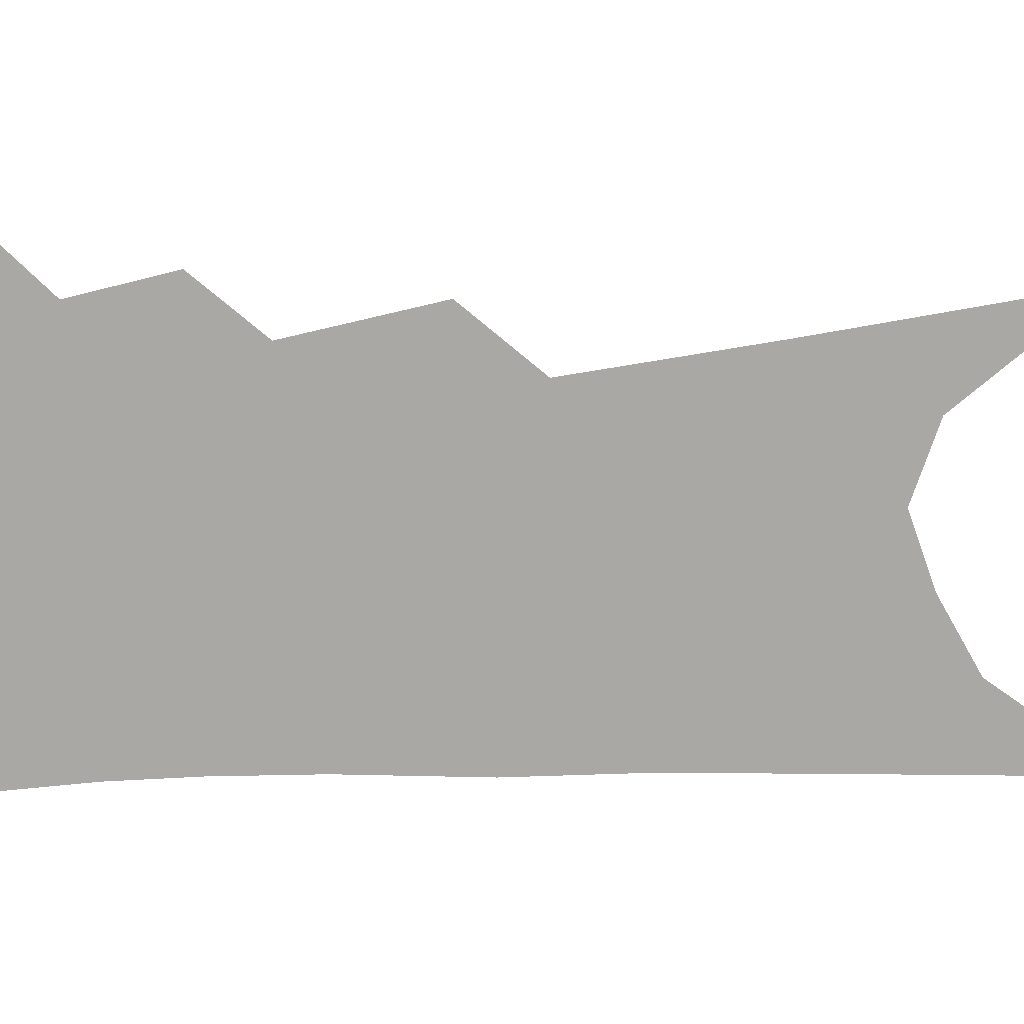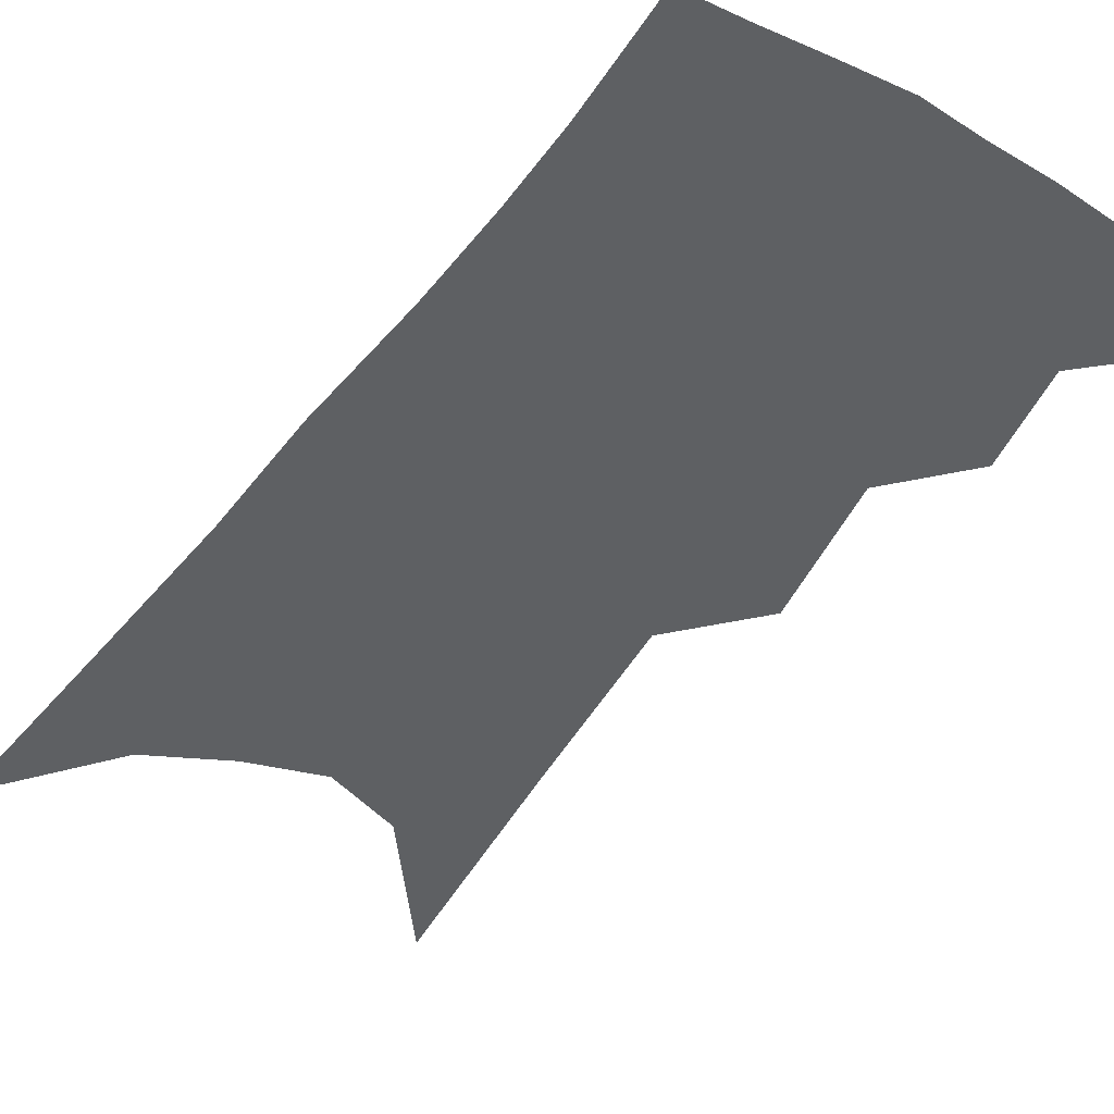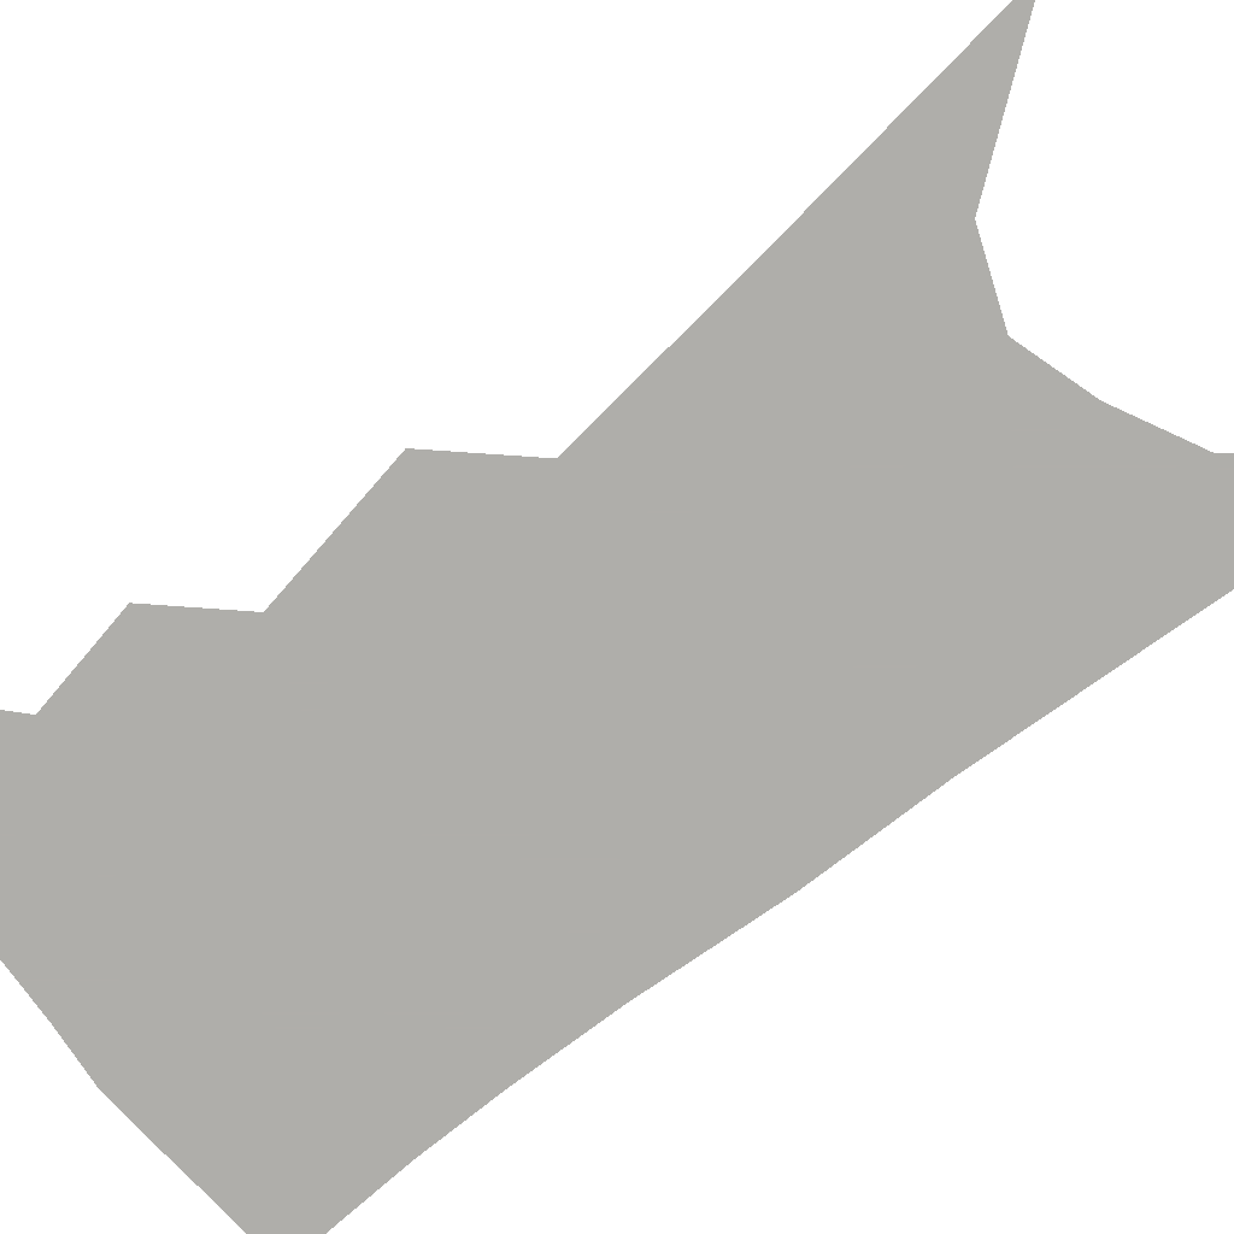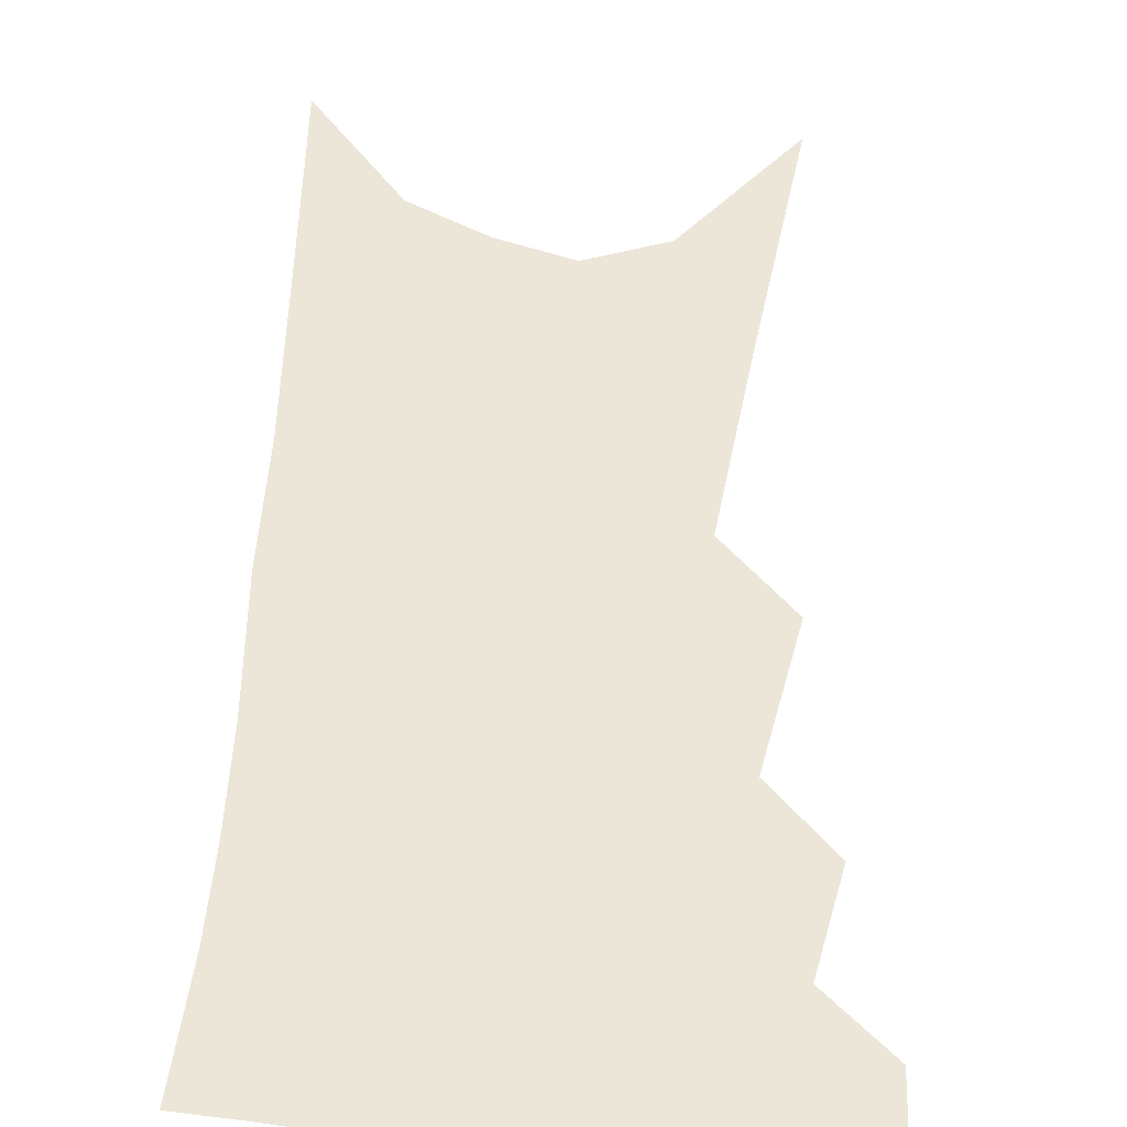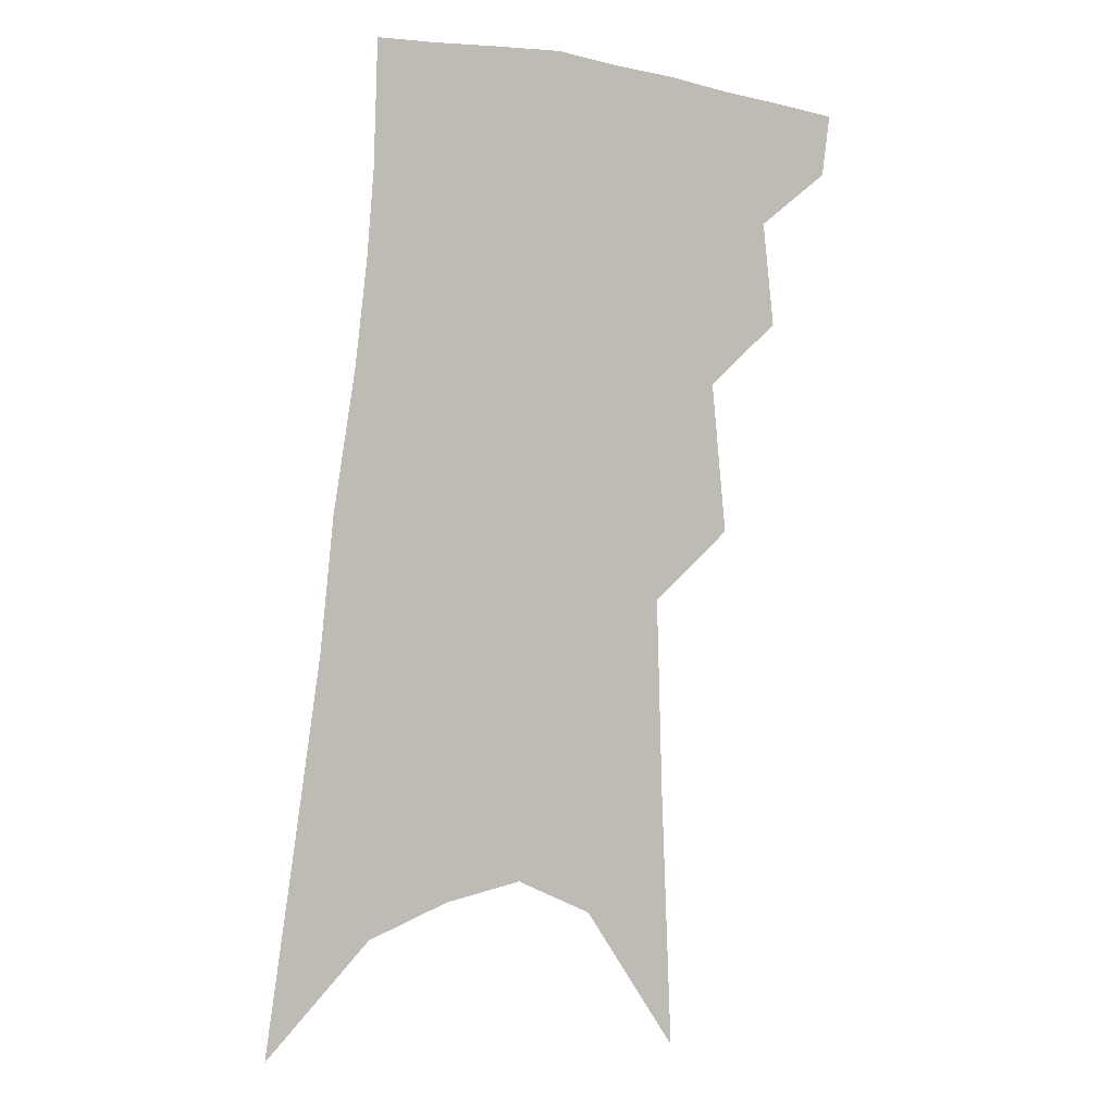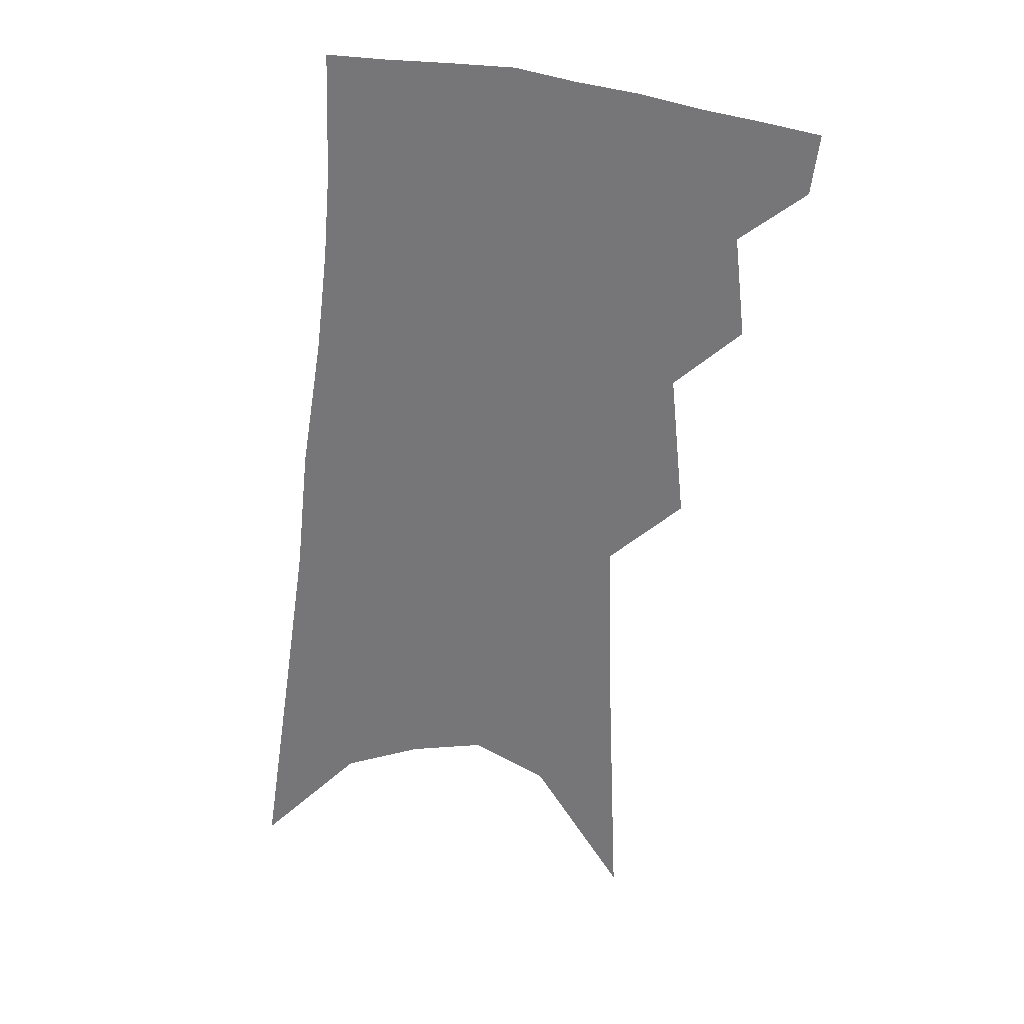
<metadata>
{"format":"obj","ext":"obj","renderer":"f3d","projection":"perspective","resolution":1024,"background":"white","views":[{"elev":-75.1,"azim":-82.3,"up":"+Z"},{"elev":-42.6,"azim":152.3,"up":"+Z"},{"elev":-77.6,"azim":-46.6,"up":"+Z"},{"elev":49.5,"azim":-170.7,"up":"+Z"},{"elev":2.6,"azim":160.2,"up":"+Y"},{"elev":31.5,"azim":-170.3,"up":"+Y"}]}
</metadata>
<code>
v 506.1 344.6 0
v 503.9 362.4 0
v 522.4 298.9 0
v 525.7 329.2 0
v 523.9 347.7 0
v 521 365.4 0
v 538.1 236.5 0
v 542.3 280.6 0
v 544.2 310.7 0
v 543.8 332.7 0
v 541.5 350.4 0
v 538.5 368.1 0
v 555.4 81.5 0
v 558.5 157.9 0
v 560.2 216.1 0
v 560.3 253.6 0
v 562.1 289.9 0
v 562.8 316.4 0
v 561.6 335.6 0
v 559.1 353.2 0
v 555.8 371.5 0
v 582.1 123.5 0
v 581.1 182.5 0
v 580.2 227.9 0
v 580 264.7 0
v 580.2 295.4 0
v 580.3 320.1 0
v 579.2 338.2 0
v 577.5 355.3 0
v 573.7 373.9 0
v 603.8 134.2 0
v 601.1 184.2 0
v 599 234.5 0
v 598 270 0
v 597.4 298.4 0
v 597 321.4 0
v 596.4 340.3 0
v 595.1 357.4 0
v 591.1 377 0
v 626 129.5 0
v 620.9 188 0
v 617.4 235.2 0
v 615.7 269.7 0
v 614.4 299.1 0
v 613.7 322.4 0
v 613.3 341.3 0
v 612.9 358.8 0
v 610 377.2 0
v 649.4 120.1 0
v 642.5 179.1 0
v 637.5 226.4 0
v 635 261.8 0
v 632.3 294.4 0
v 630.4 321.5 0
v 630 342.2 0
v 629.9 360.1 0
v 628.7 377.2 0
v 680.1 87.32 0
v 670.9 150.2 0
v 663.3 203.3 0
v 659.3 242.4 0
v 652.9 283.9 0
v 649.3 314.8 0
v 647.2 340.4 0
v 646.5 360.7 0
v 645.9 377.6 0
v 721 391 0
f 4 5 1
f 1 5 2
f 5 6 2
f 8 9 3
f 3 9 4
f 9 10 4
f 4 10 5
f 10 11 5
f 5 11 6
f 11 12 6
f 15 16 7
f 7 16 8
f 16 17 8
f 8 17 9
f 17 18 9
f 9 18 10
f 18 19 10
f 10 19 11
f 19 20 11
f 11 20 12
f 20 21 12
f 13 22 14
f 22 23 14
f 14 23 15
f 23 24 15
f 15 24 16
f 24 25 16
f 16 25 17
f 25 26 17
f 17 26 18
f 26 27 18
f 18 27 19
f 27 28 19
f 19 28 20
f 28 29 20
f 20 29 21
f 29 30 21
f 22 31 23
f 31 32 23
f 23 32 24
f 32 33 24
f 24 33 25
f 33 34 25
f 25 34 26
f 34 35 26
f 26 35 27
f 35 36 27
f 27 36 28
f 36 37 28
f 28 37 29
f 37 38 29
f 29 38 30
f 38 39 30
f 31 40 32
f 40 41 32
f 32 41 33
f 41 42 33
f 33 42 34
f 42 43 34
f 34 43 35
f 43 44 35
f 35 44 36
f 44 45 36
f 36 45 37
f 45 46 37
f 37 46 38
f 46 47 38
f 38 47 39
f 47 48 39
f 40 49 41
f 49 50 41
f 41 50 42
f 50 51 42
f 42 51 43
f 51 52 43
f 43 52 44
f 52 53 44
f 44 53 45
f 53 54 45
f 45 54 46
f 54 55 46
f 46 55 47
f 55 56 47
f 47 56 48
f 56 57 48
f 49 58 50
f 58 59 50
f 50 59 51
f 59 60 51
f 51 60 52
f 60 61 52
f 52 61 53
f 61 62 53
f 53 62 54
f 62 63 54
f 54 63 55
f 63 64 55
f 55 64 56
f 64 65 56
f 56 65 57
f 65 66 57

</code>
